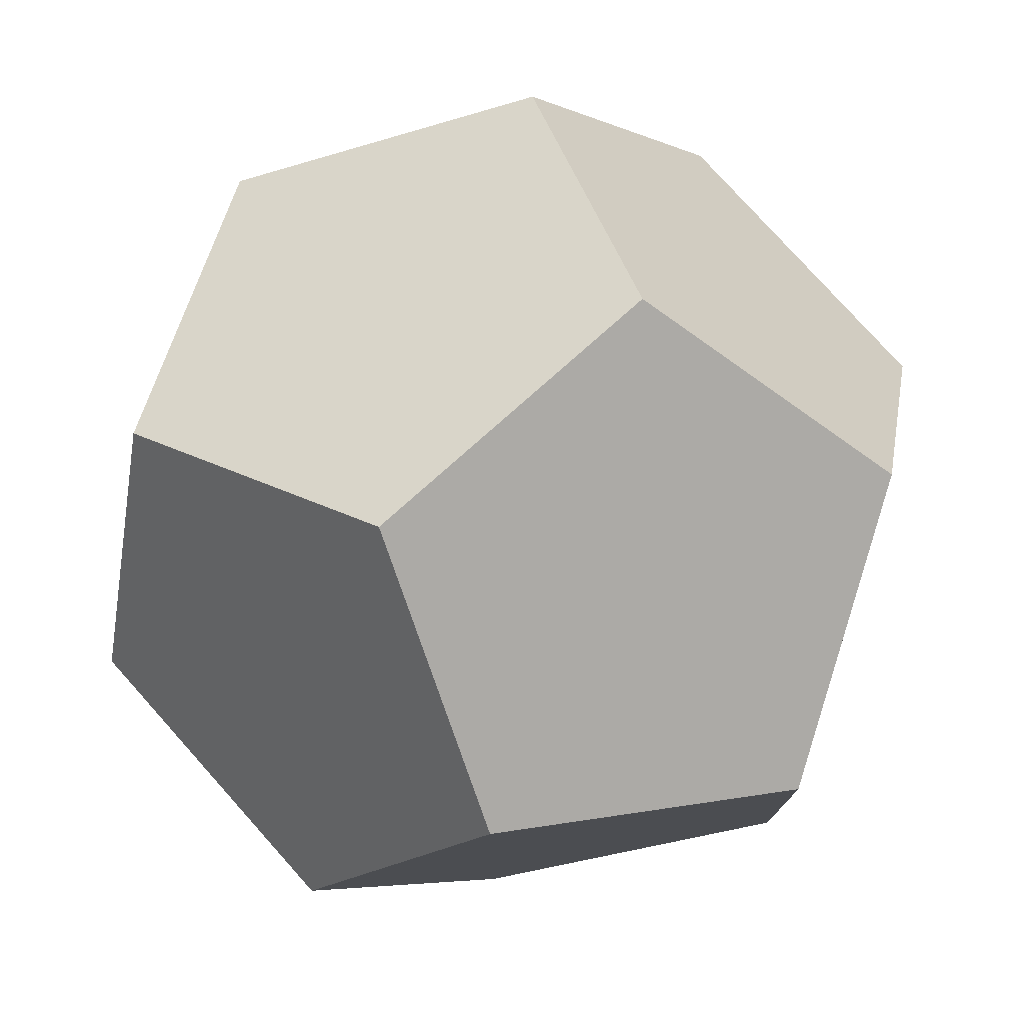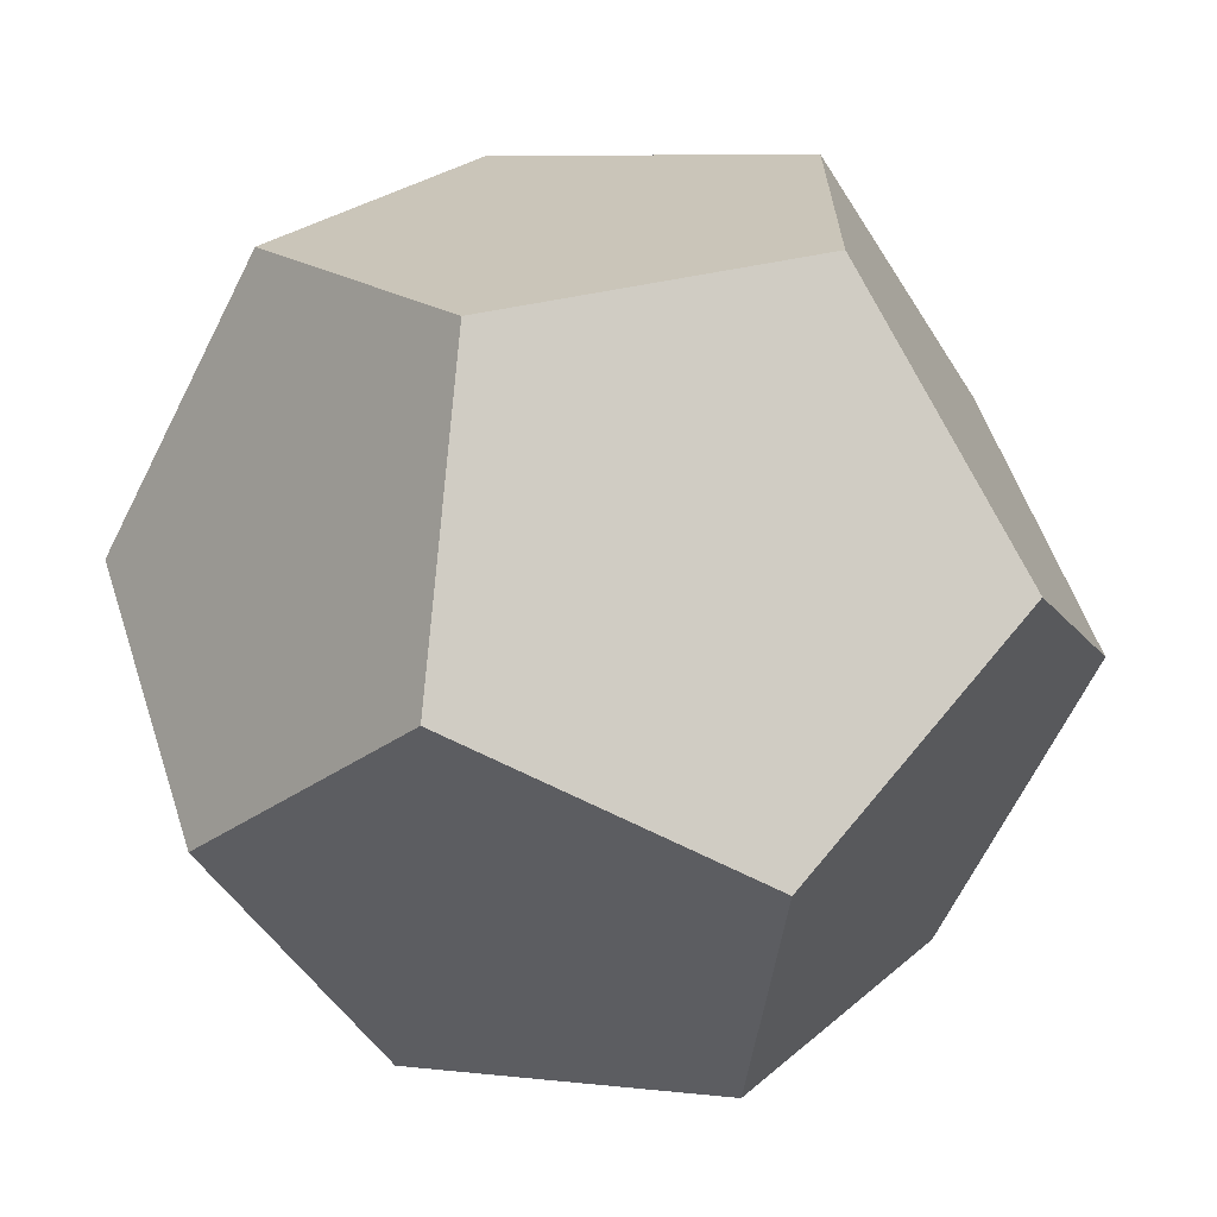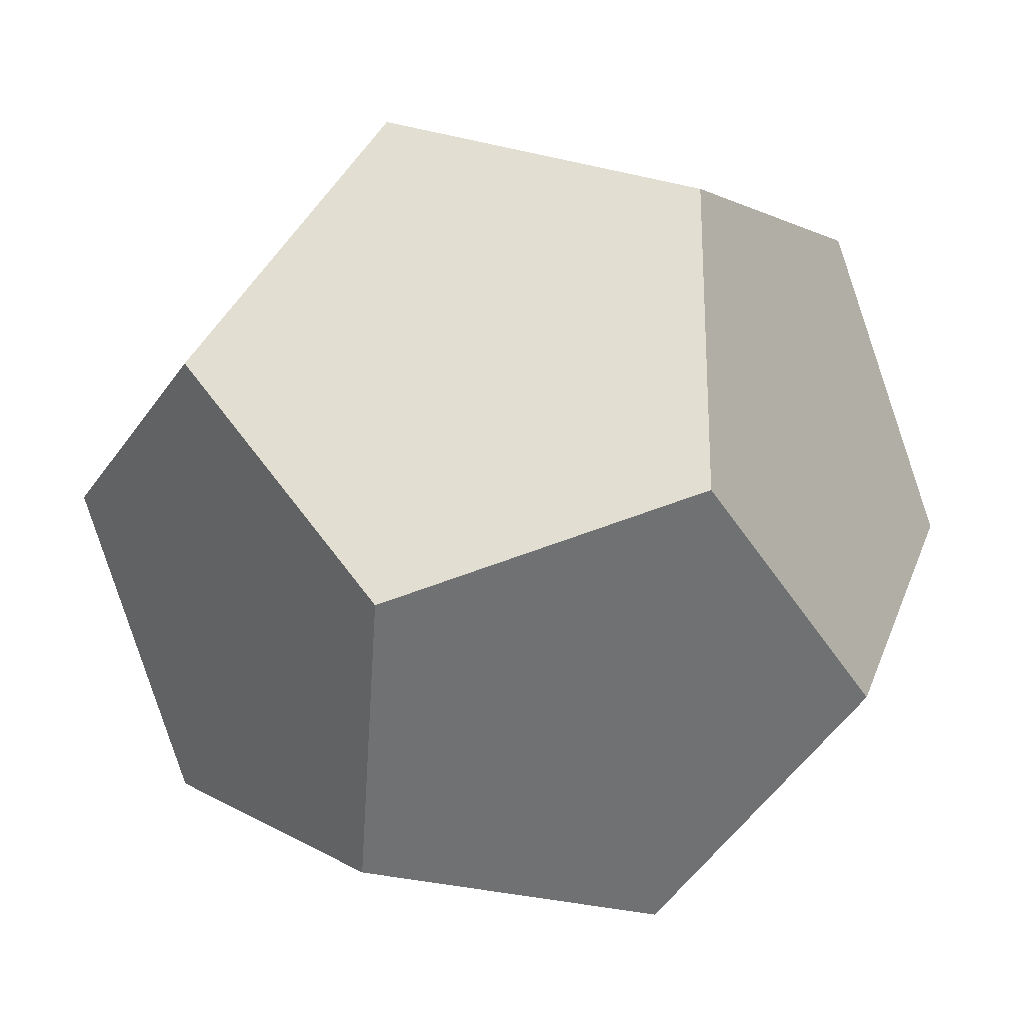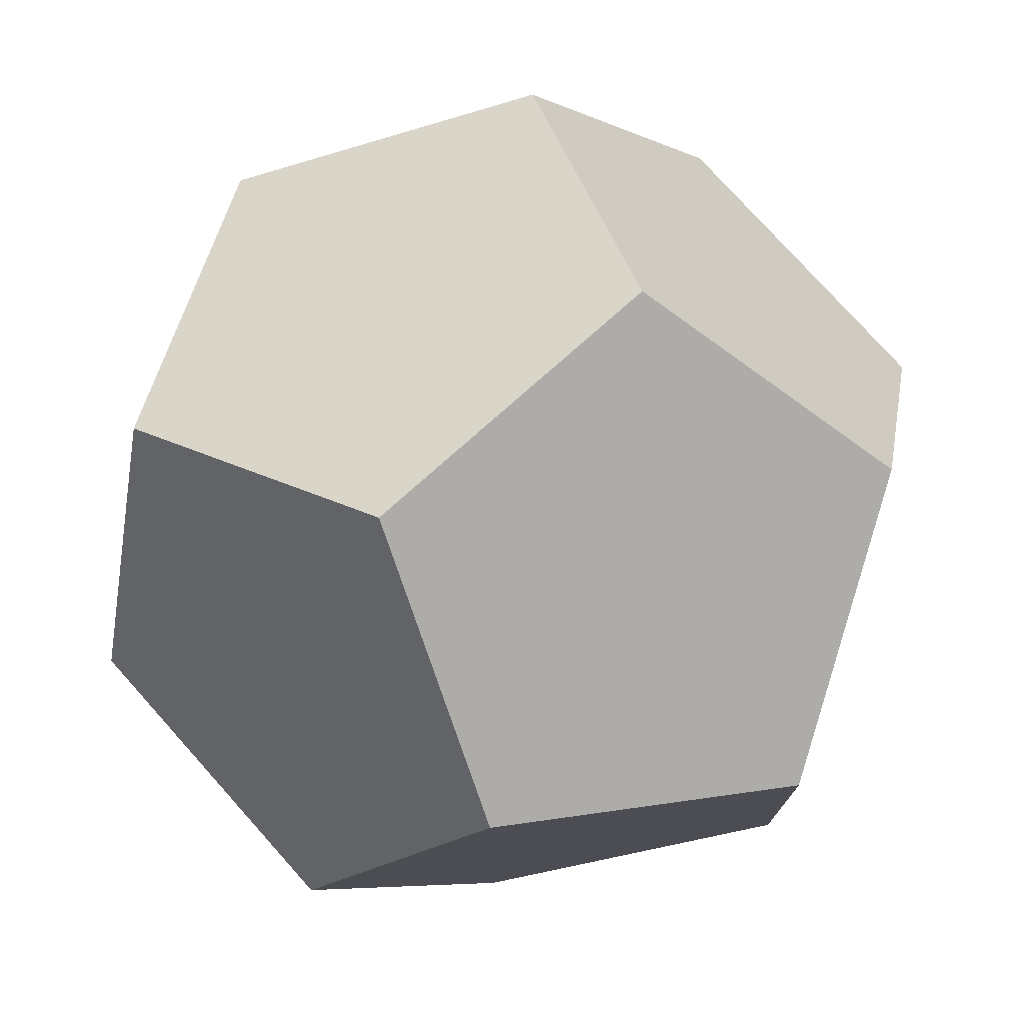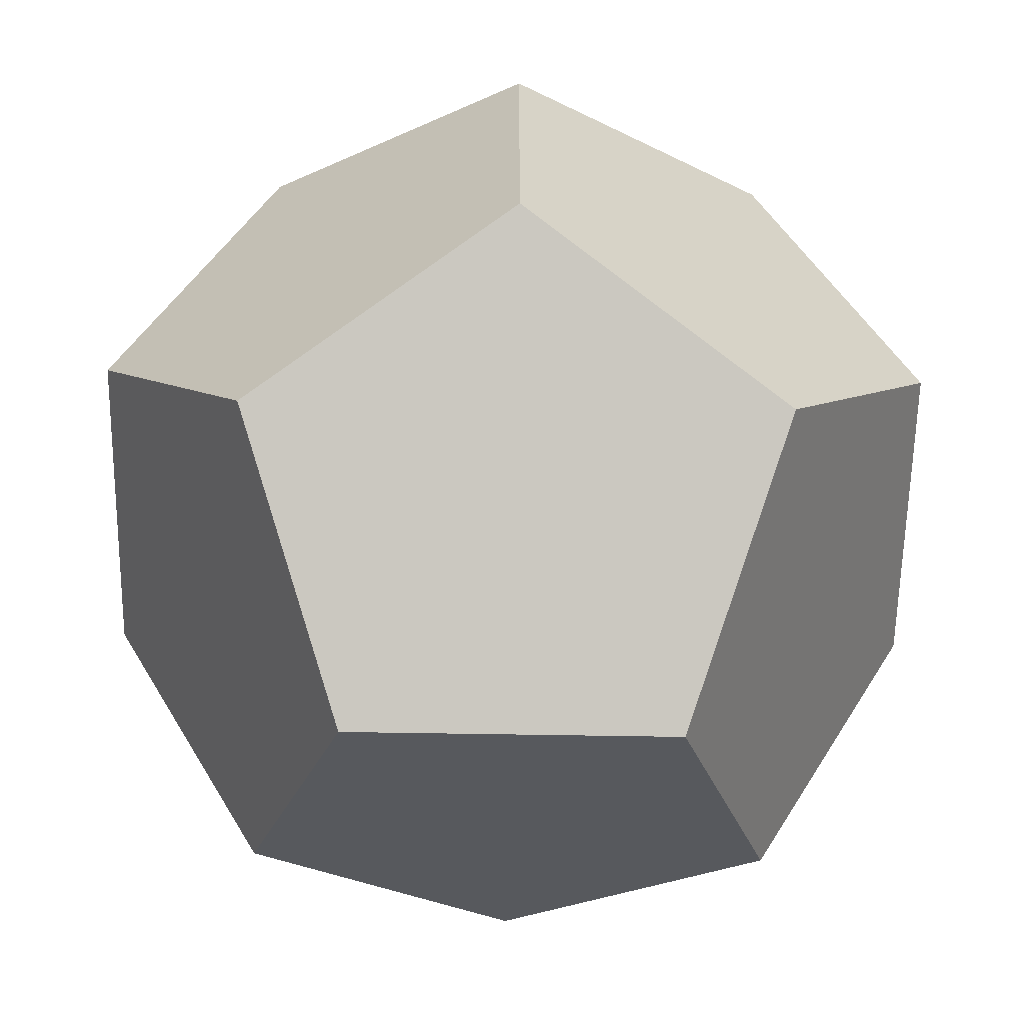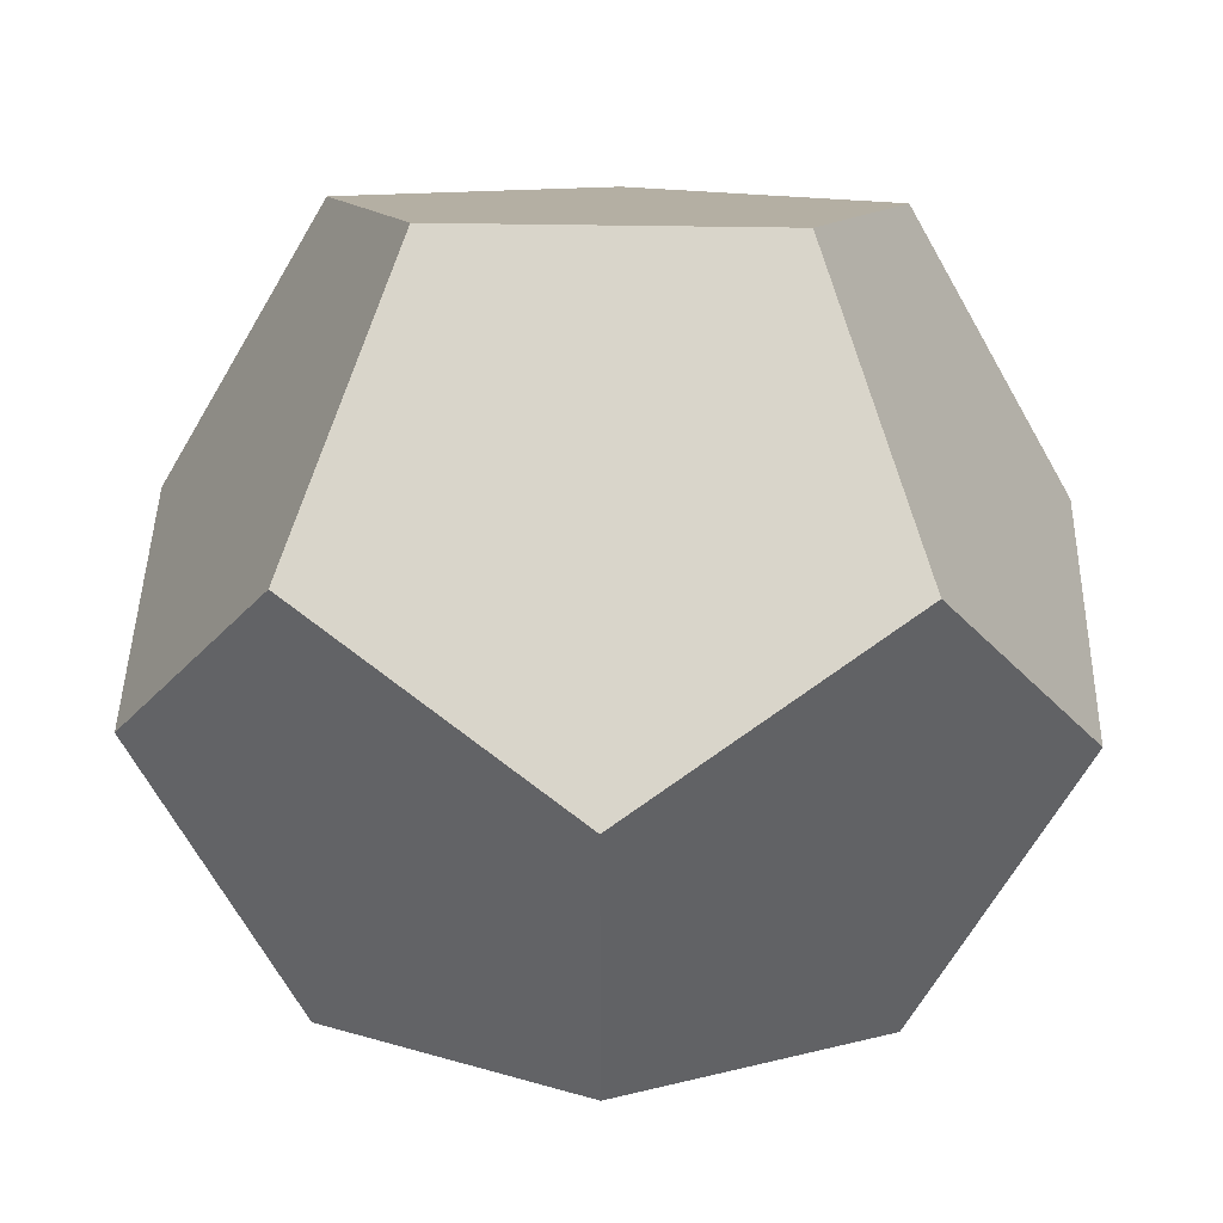
<metadata>
{"format":"obj","ext":"obj","renderer":"f3d","projection":"perspective","resolution":1024,"background":"white","views":[{"elev":77.5,"azim":-41.8,"up":"+Z"},{"elev":-68.1,"azim":153.1,"up":"+Z"},{"elev":-25.7,"azim":-115.4,"up":"+Y"},{"elev":76.4,"azim":138.2,"up":"+Z"},{"elev":-60.7,"azim":179.0,"up":"+Z"},{"elev":42.9,"azim":91.2,"up":"+Y"}]}
</metadata>
<code>
o joint_01
g joint_01_Mesh
v -0.1875 2 -7.491
v -0.4909 2.188 -7
v -0.3034 2.303 -7.303
v -0.4909 1.812 -7
v -0.3034 1.697 -7.303
v 0 2.491 -7.188
v -0 2.491 -6.812
v -0.3034 2.303 -6.697
v -0.1875 2 -6.509
v -0.3034 1.697 -6.697
v 0 1.509 -7.188
v -0 1.509 -6.812
v 0.1875 2 -6.509
v 0.4909 2.188 -7
v 0.3034 2.303 -6.697
v 0.4909 1.812 -7
v 0.3034 1.697 -6.697
v 0.1875 2 -7.491
v 0.3034 2.303 -7.303
v 0.3034 1.697 -7.303
f 1 2 3
f 1 4 2
f 4 1 5
f 2 6 3
f 2 7 6
f 7 2 8
f 2 9 8
f 4 9 2
f 9 4 10
f 11 4 5
f 12 4 11
f 4 12 10
f 13 14 15
f 13 16 14
f 16 13 17
f 14 18 19
f 16 18 14
f 18 16 20
f 6 14 19
f 7 14 6
f 14 7 15
f 16 11 20
f 16 12 11
f 12 16 17
f 6 1 3
f 6 18 1
f 18 6 19
f 1 11 5
f 18 11 1
f 11 18 20
f 9 7 8
f 13 7 9
f 7 13 15
f 12 9 10
f 12 13 9
f 13 12 17

</code>
